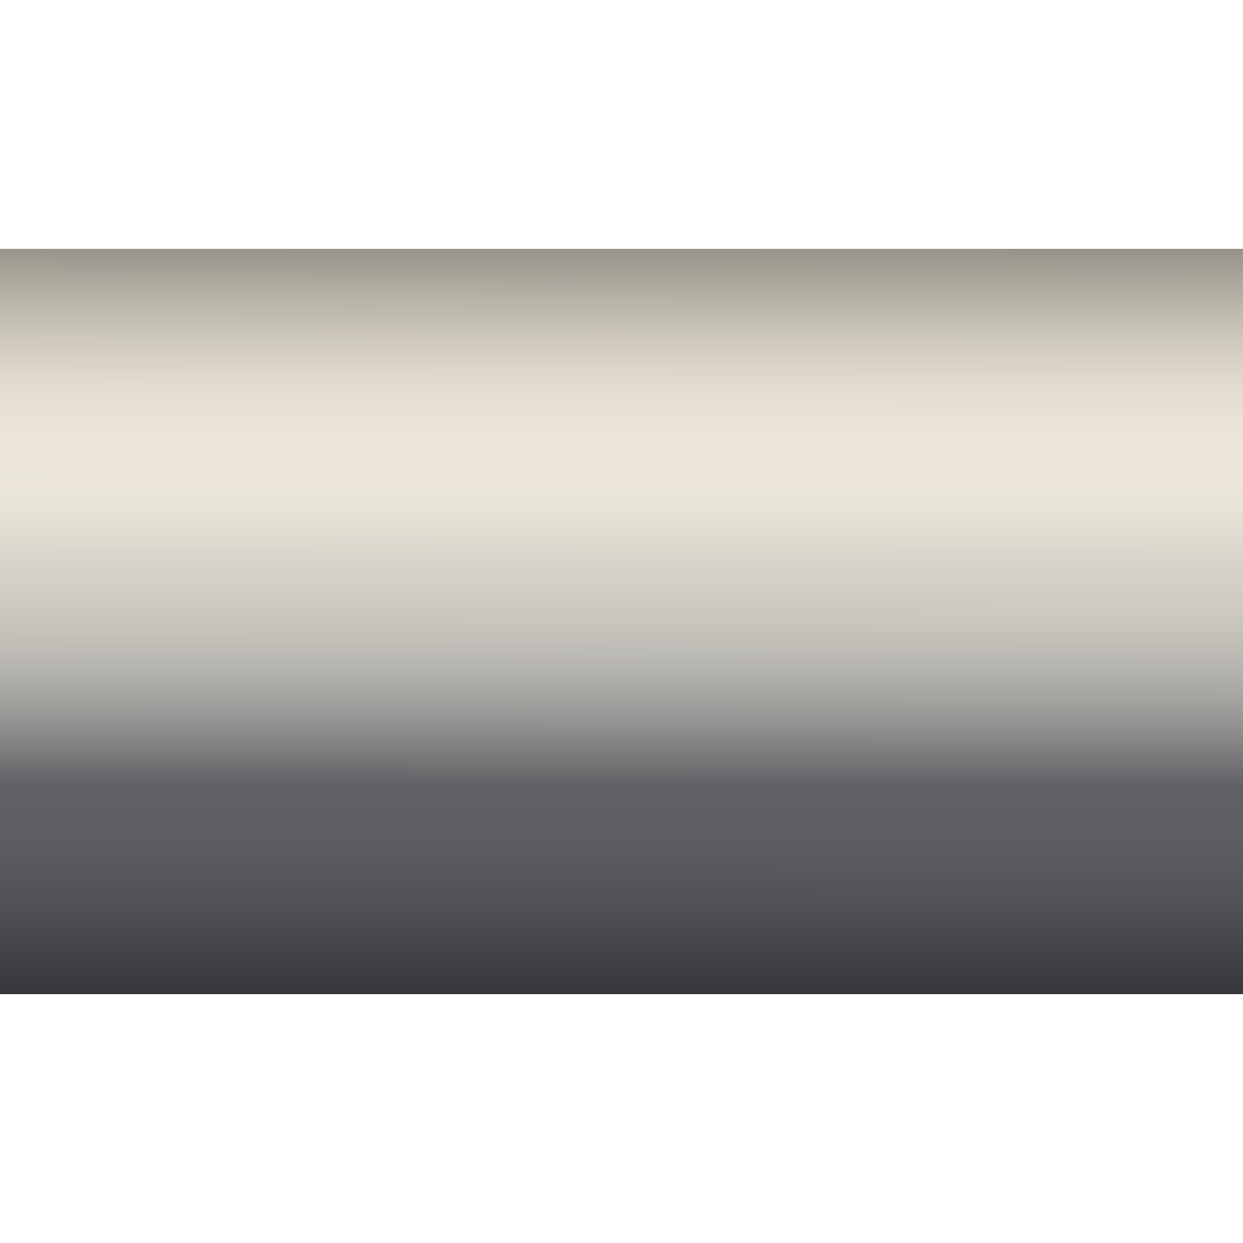
<metadata>
{"format":"obj","ext":"obj","renderer":"f3d","projection":"perspective","resolution":1024,"background":"white","views":[{"elev":0.0,"azim":-90.1,"up":"+Z"}]}
</metadata>
<code>
v -19.51 46.73 -133.5
v -19.51 55.67 -133.5
v -19.49 46.73 -133.5
v -19.49 55.67 -133.5
v -19.55 55.67 -133.5
v -19.52 55.67 -133.5
v -19.52 46.73 -133.5
v -19.55 46.73 -133.5
f 1 2 3
f 3 2 4
f 5 6 2
f 2 6 4
f 3 4 7
f 7 4 6
f 8 5 1
f 1 5 2
f 8 1 7
f 7 1 3
f 7 6 8
f 8 6 5

</code>
